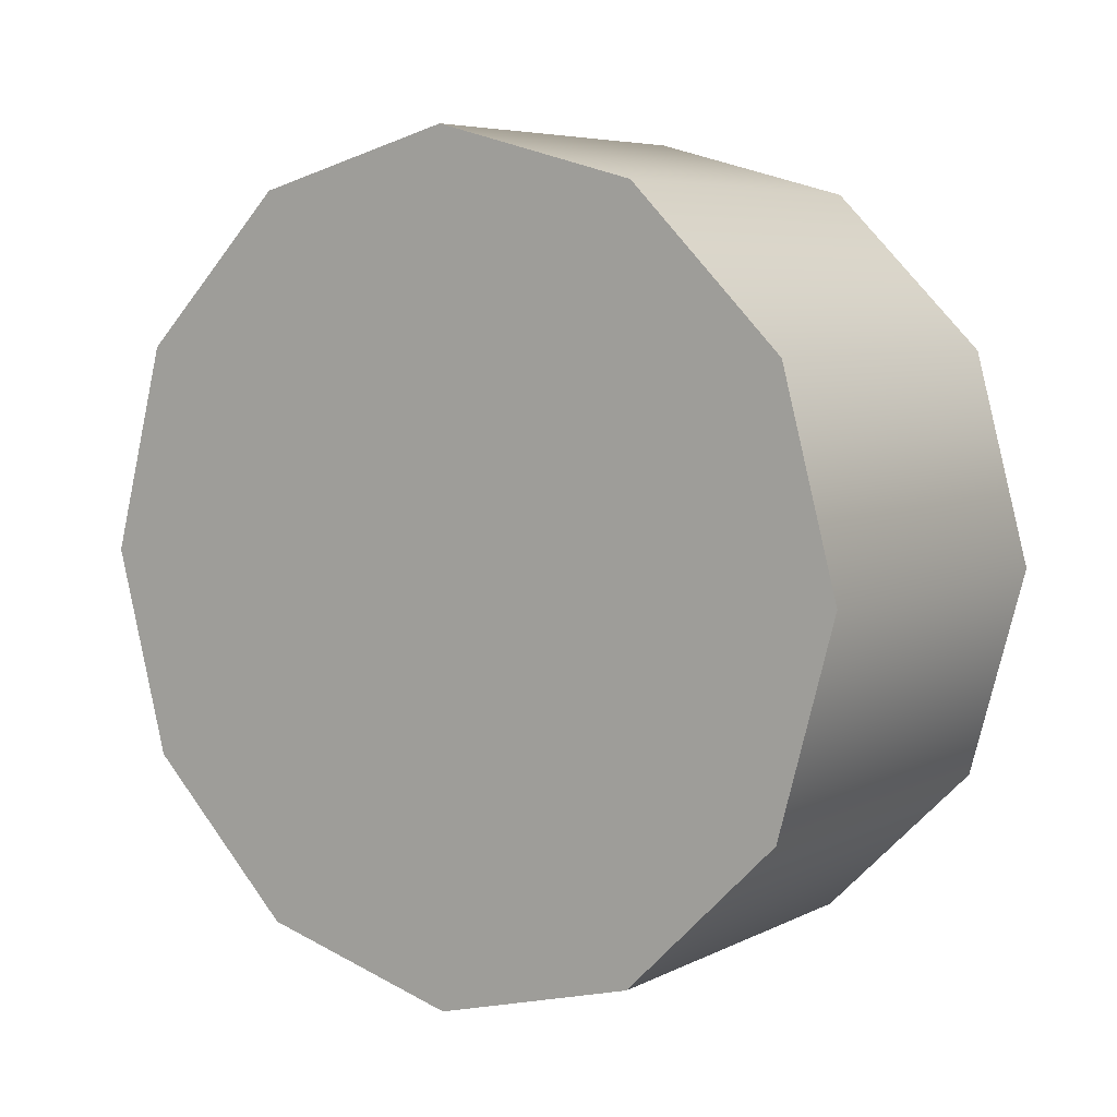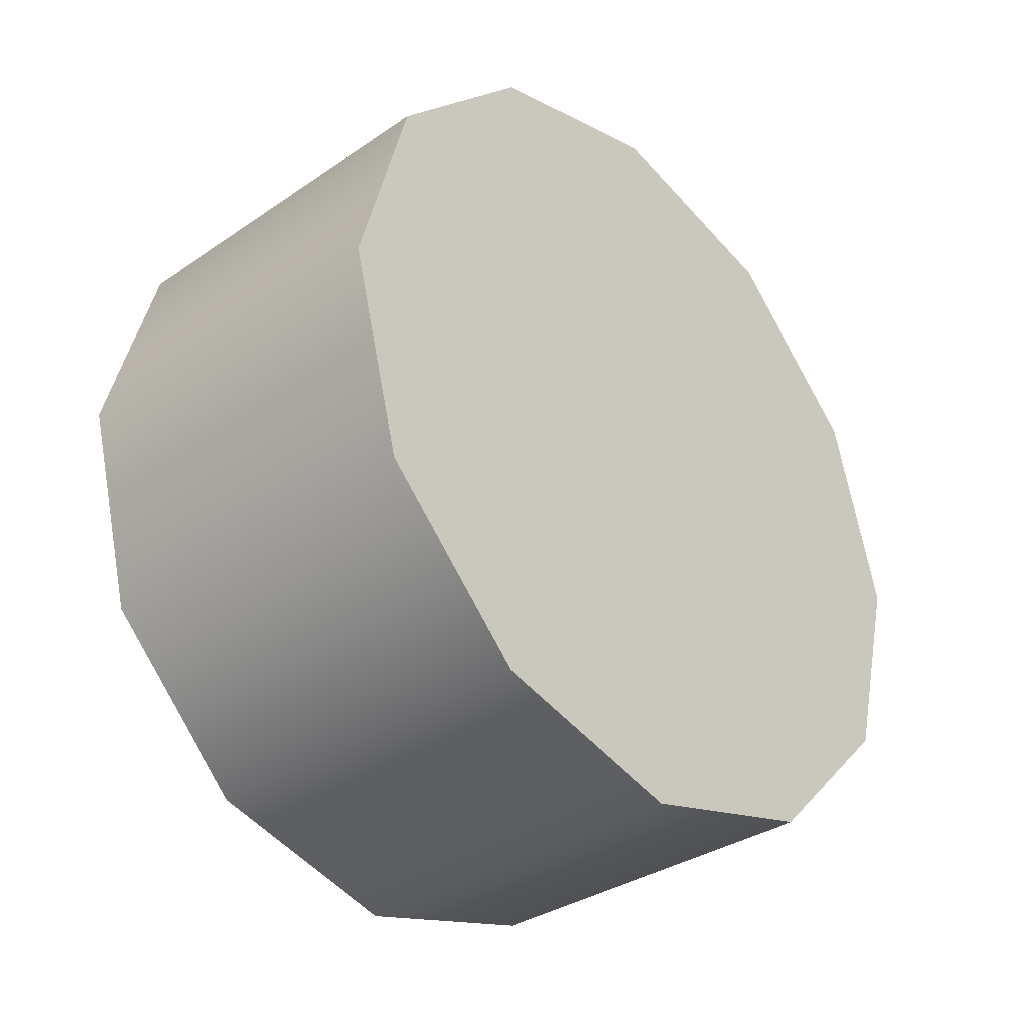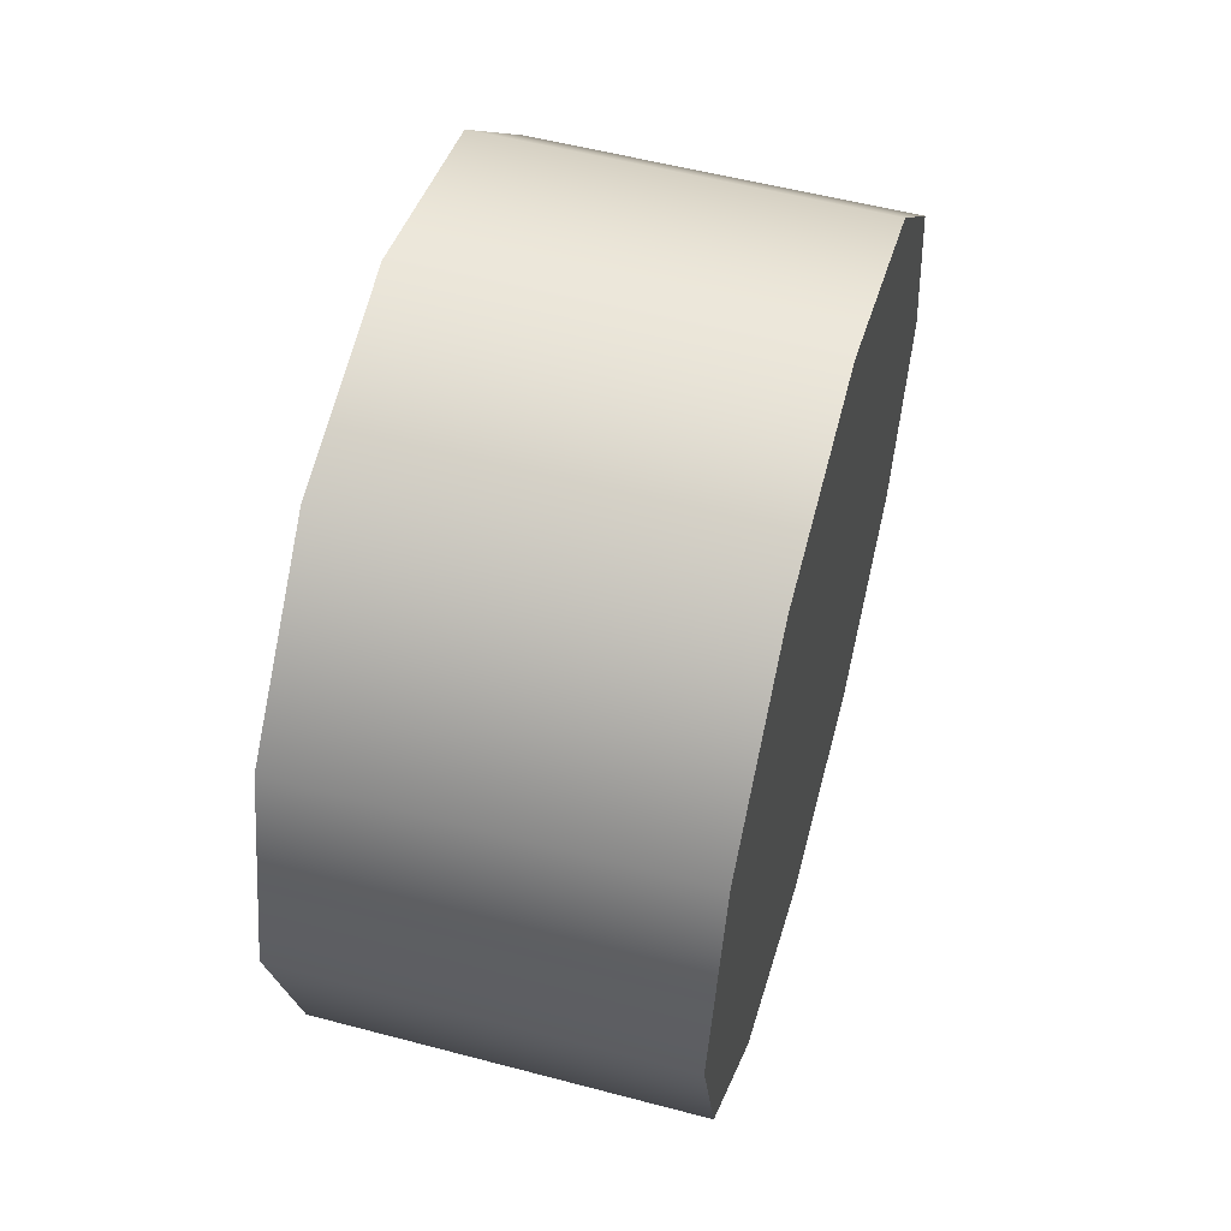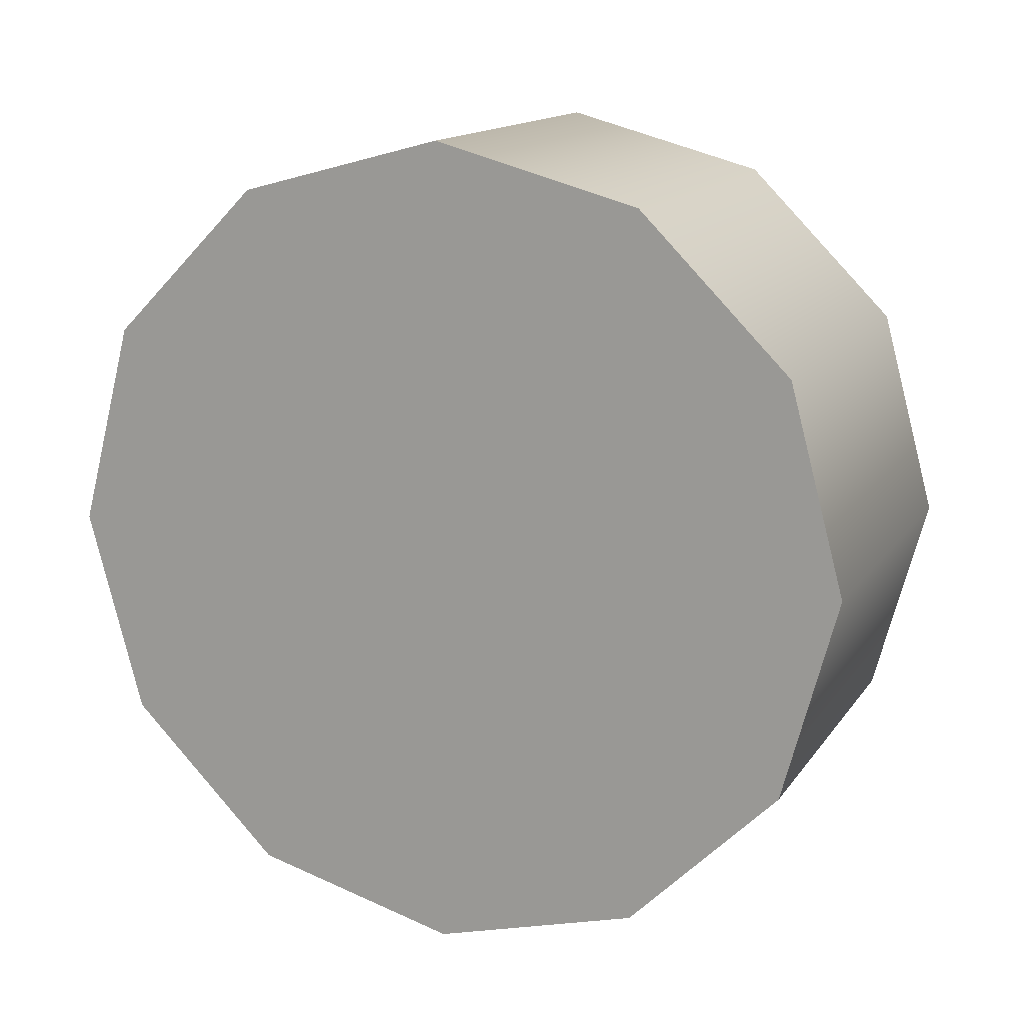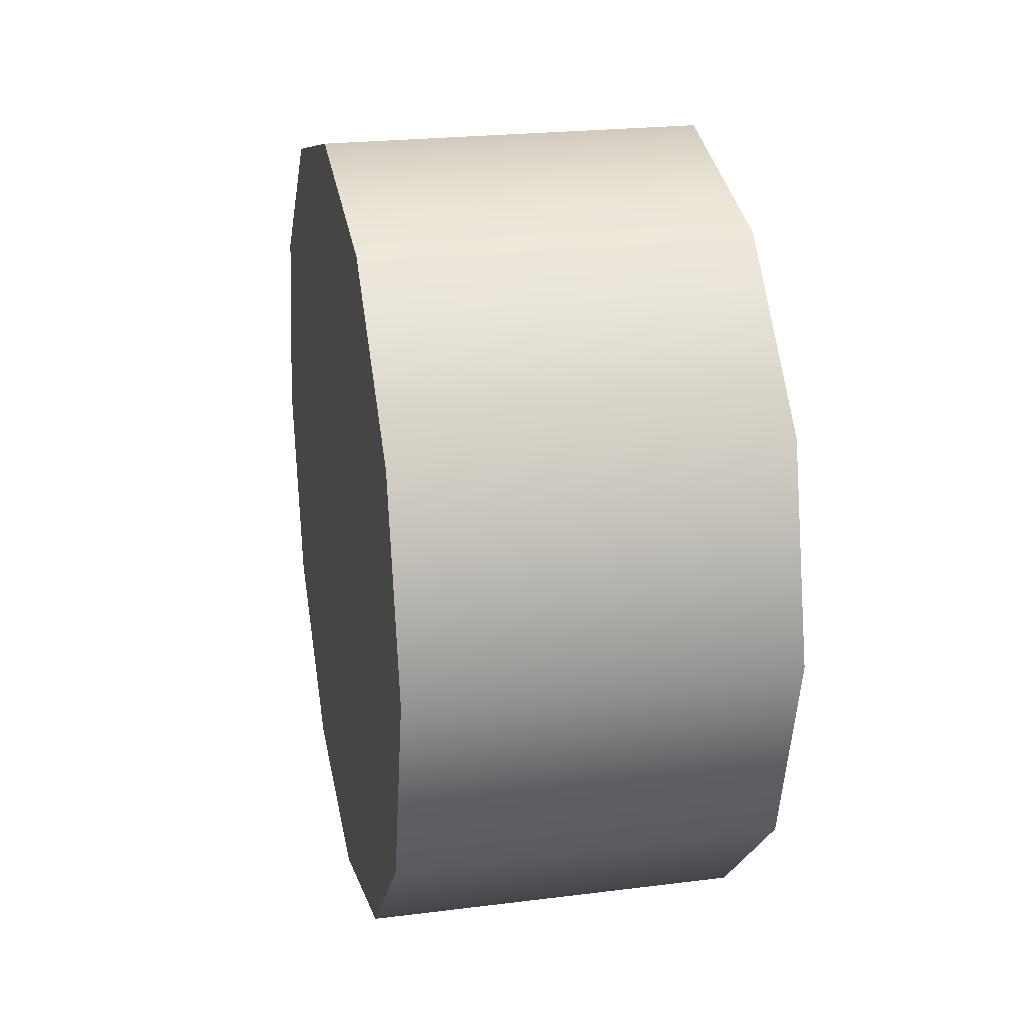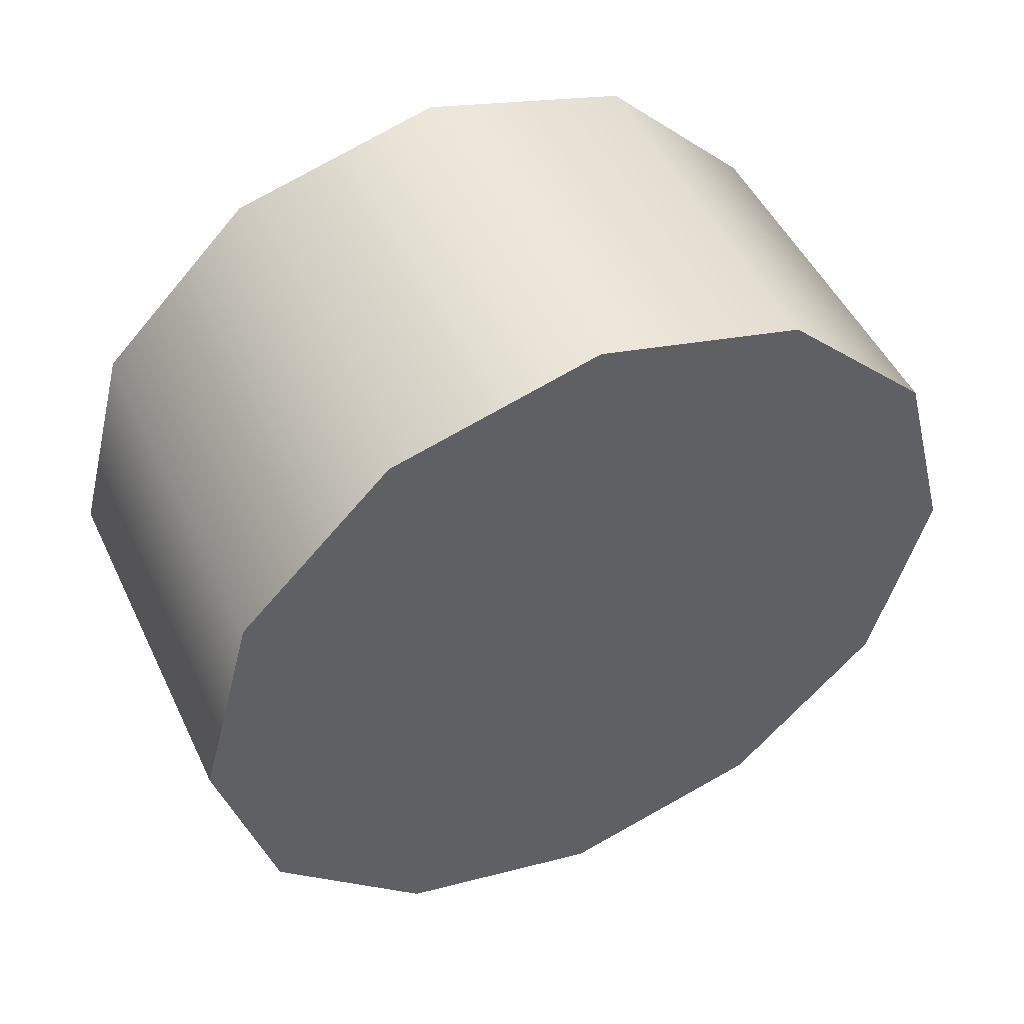
<metadata>
{"format":"obj","ext":"obj","renderer":"f3d","projection":"perspective","resolution":1024,"background":"white","views":[{"elev":6.1,"azim":-55.1,"up":"+Z"},{"elev":-34.0,"azim":-137.3,"up":"+Y"},{"elev":55.0,"azim":15.6,"up":"+Y"},{"elev":14.7,"azim":112.6,"up":"+Y"},{"elev":23.2,"azim":-12.0,"up":"+Z"},{"elev":49.2,"azim":65.1,"up":"+Z"}]}
</metadata>
<code>
v 1.121 1.34 0.5799
v 1.121 1.44 0.4799
v 1.121 1.477 0.343
v 1.121 1.441 0.206
v 1.121 1.341 0.1056
v 1.121 1.204 0.06859
v 1.121 1.067 0.105
v 1.121 0.9664 0.2051
v 1.121 0.9294 0.3419
v 1.121 0.9658 0.4789
v 1.121 1.066 0.5794
v 1.121 1.203 0.6164
v 1.121 0.9664 0.2051
v 1.372 0.9664 0.2051
v 1.372 0.9294 0.3419
v 1.121 0.9294 0.3419
v 1.372 0.9658 0.4789
v 1.121 0.9658 0.4789
v 1.121 0.9658 0.4789
v 1.372 0.9658 0.4789
v 1.372 1.066 0.5794
v 1.121 1.066 0.5794
v 1.372 1.203 0.6164
v 1.121 1.203 0.6164
v 1.372 1.34 0.5799
v 1.121 1.34 0.5799
v 1.372 1.44 0.4799
v 1.121 1.44 0.4799
v 1.372 1.477 0.343
v 1.121 1.477 0.343
v 1.372 1.441 0.206
v 1.121 1.441 0.206
v 1.372 1.341 0.1056
v 1.121 1.341 0.1056
v 1.372 1.204 0.06859
v 1.121 1.204 0.06859
v 1.372 1.067 0.105
v 1.121 1.067 0.105
v 1.372 1.34 0.5799
v 1.372 1.203 0.6164
v 1.372 1.066 0.5794
v 1.372 0.9658 0.4789
v 1.372 0.9294 0.3419
v 1.372 0.9664 0.2051
v 1.372 1.067 0.105
v 1.372 1.204 0.06859
v 1.372 1.341 0.1056
v 1.372 1.441 0.206
v 1.372 1.477 0.343
v 1.372 1.44 0.4799
g group_115_140627821748752
f 1 2 3
f 3 4 5
f 5 6 7
f 3 5 7
f 7 8 9
f 9 10 11
f 7 9 11
f 3 7 11
f 1 3 11
f 1 11 12
f 13 14 15
f 15 16 13
f 16 15 17
f 17 18 16
f 19 20 21
f 21 22 19
f 22 21 23
f 23 24 22
f 24 23 25
f 25 26 24
f 26 25 27
f 27 28 26
f 28 27 29
f 29 30 28
f 30 29 31
f 31 32 30
f 32 31 33
f 33 34 32
f 34 33 35
f 35 36 34
f 36 35 37
f 37 38 36
f 38 37 14
f 14 13 38
f 39 40 41
f 41 42 43
f 43 44 45
f 41 43 45
f 45 46 47
f 47 48 49
f 45 47 49
f 41 45 49
f 39 41 49
f 39 49 50

</code>
